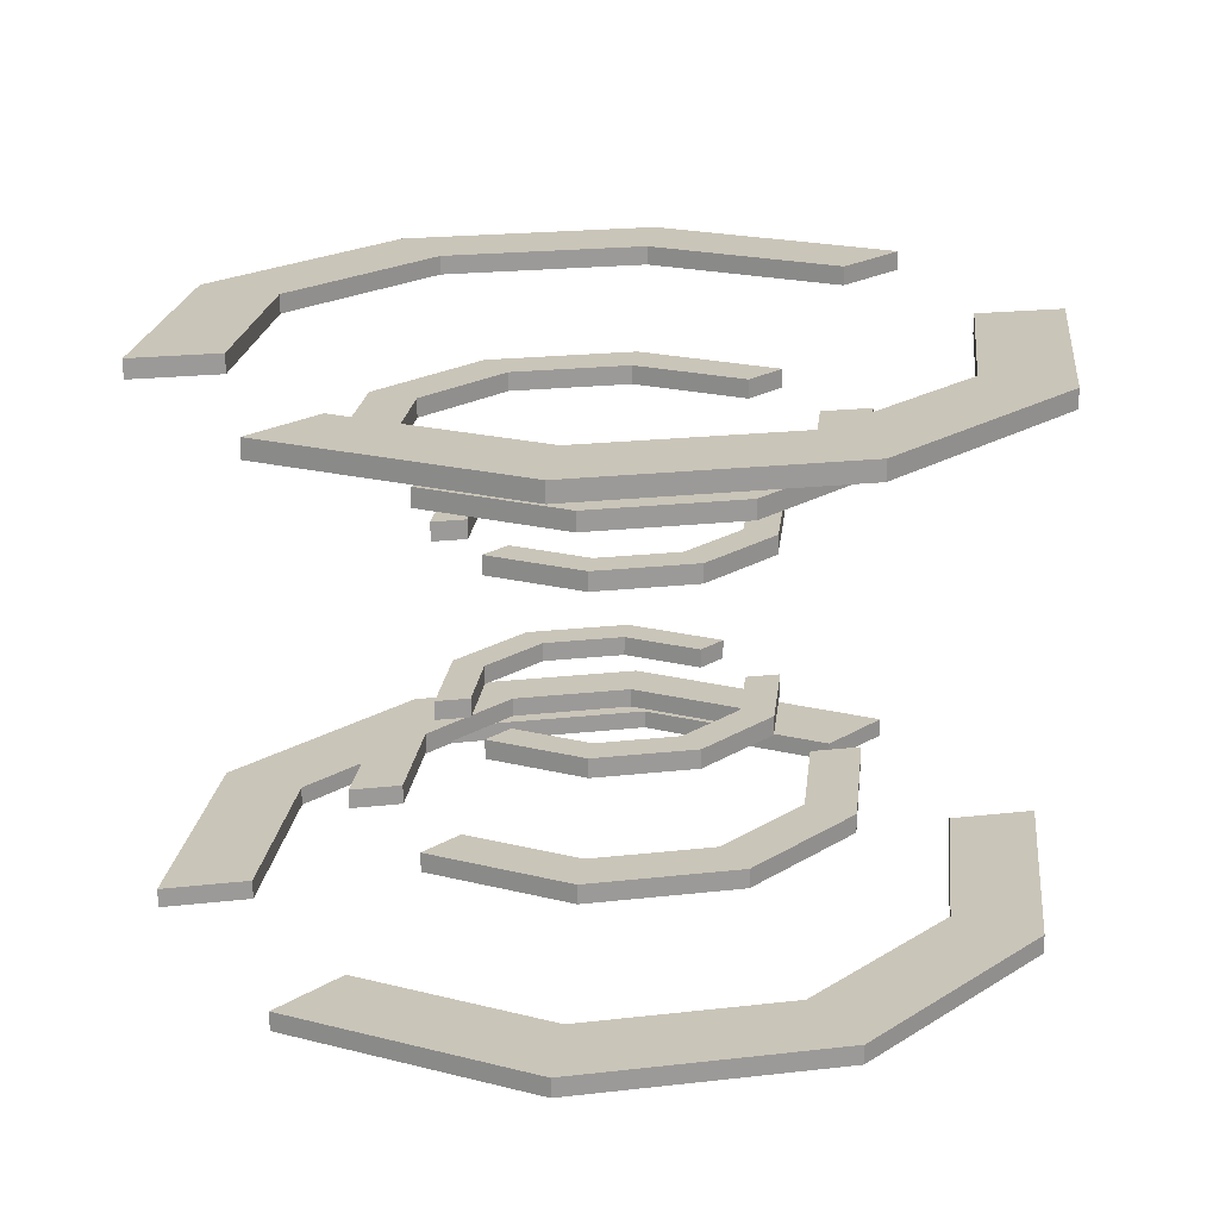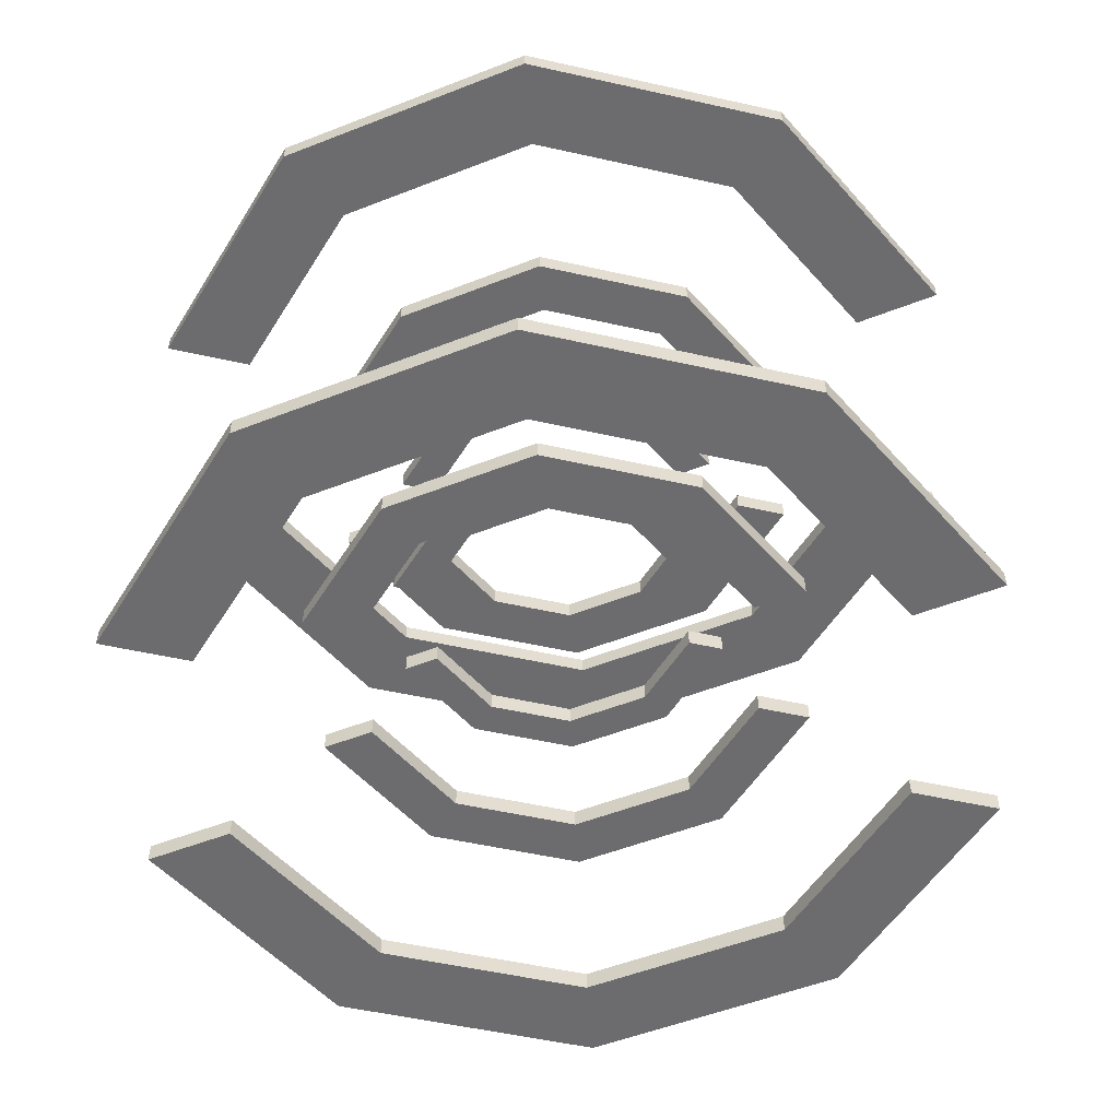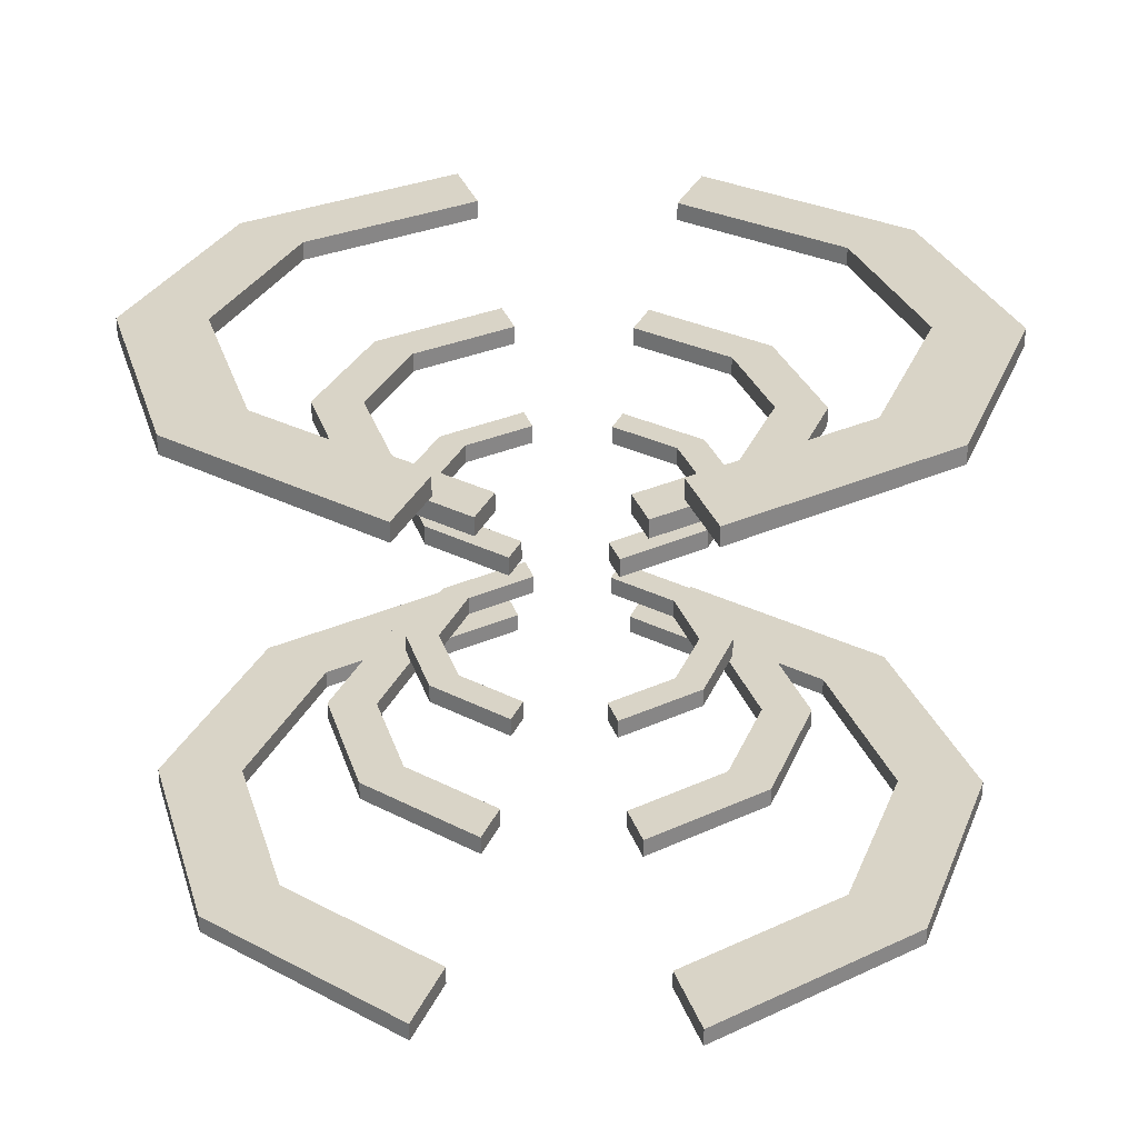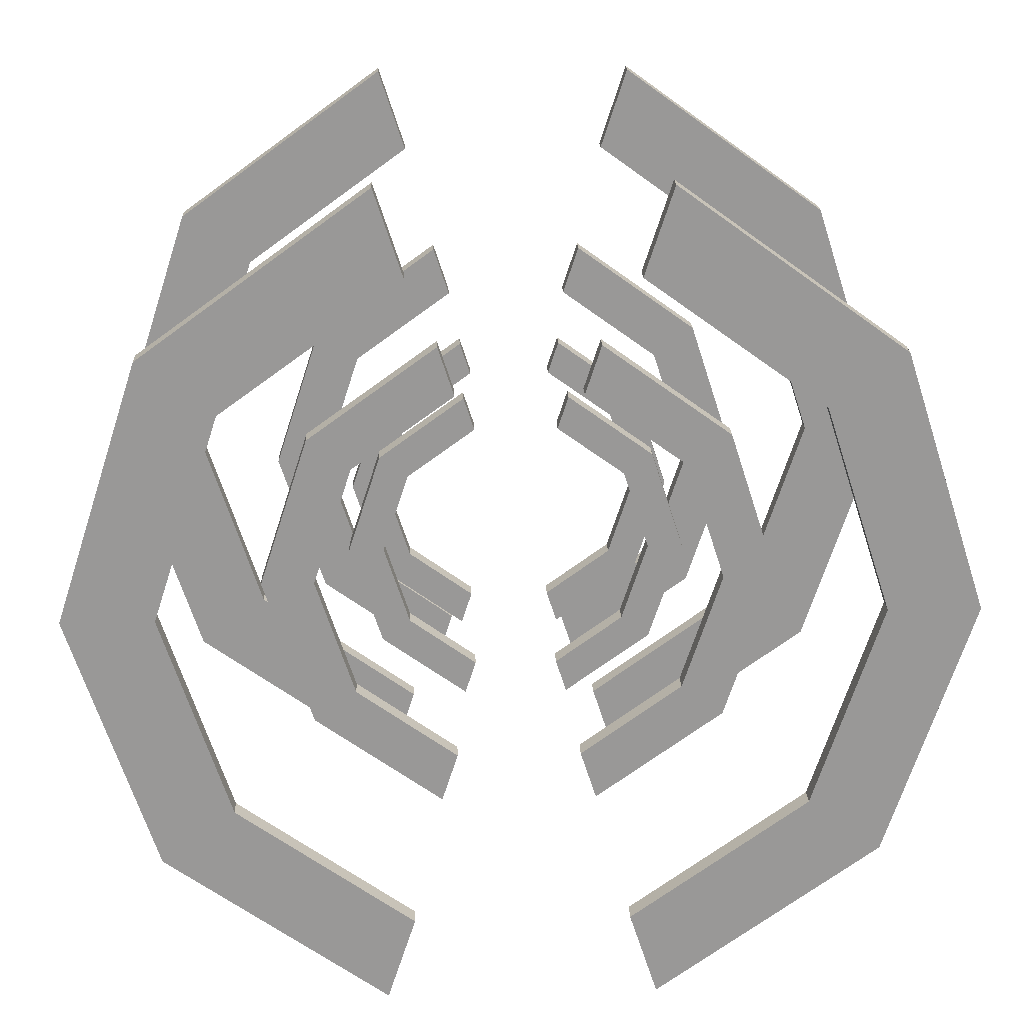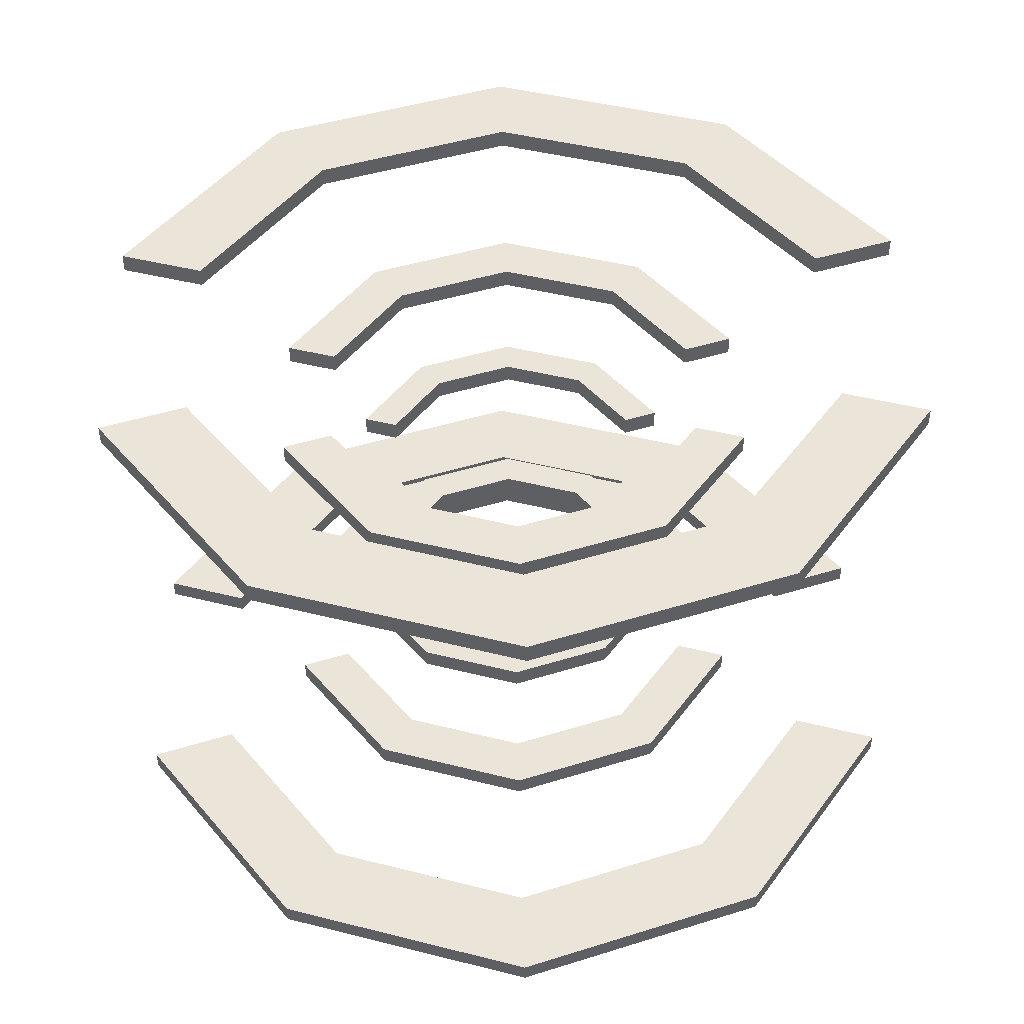
<metadata>
{"format":"obj","ext":"obj","renderer":"f3d","projection":"perspective","resolution":1024,"background":"white","views":[{"elev":20.7,"azim":60.4,"up":"+Z"},{"elev":-53.8,"azim":94.6,"up":"+Z"},{"elev":28.7,"azim":1.6,"up":"+Z"},{"elev":21.5,"azim":177.7,"up":"+Y"},{"elev":45.4,"azim":88.2,"up":"+Z"}]}
</metadata>
<code>
o INVISIBLE_ZCZONEREVERB
v 0.0914 -0.2268 0.4918
v 0.2604 -0.1763 0.5146
v 0.2562 -0 0.5146
v 0.2106 -0.1402 0.08016
v 0.3177 0 0.103
v 0.2106 0.1402 0.103
v 0.2106 0.1402 0.4918
v 0.0914 0.2268 0.4918
v -0.1109 0.09344 0.392
v -0.1823 -0 0.4149
v -0.1109 -0.09344 0.392
v -0.1441 0.1176 0.1799
v -0.1441 -0.1176 0.2028
v -0.03141 -0.1512 0.1799
v -0.03141 0.1512 0.2028
v -0.1413 0 0.1799
v 0.06684 -0.1512 0.2028
v 0.1767 -0 0.1799
v 0.1795 -0.1176 0.2028
v 0.3515 -0.2425 0.6169
v 0.4302 -0 0.6169
v 0.3515 0.2425 0.594
v 0.5367 0 0.594
v 0.1452 0.3923 0.594
v 0.4376 0.3051 0.6169
v -0.3948 0 0.000801
v -0.316 -0.2425 -0.02208
v -0.1098 -0.3923 0.000801
v -0.4022 -0.3051 0.000801
v 0.3515 -0.2425 -0.02208
v 0.4302 0 0.000801
v 0.3515 0.2425 0.000801
v 0.5367 0 -0.02208
v -0.316 0.2425 0.6169
v -0.3948 -0 0.6169
v -0.1098 0.3923 0.594
v -0.4022 0.3051 0.594
v -0.316 -0.2425 0.6169
v -0.1098 -0.3923 0.594
v -0.4022 -0.3051 0.594
v -0.1427 -0.4936 0.6169
v 0.1452 -0.3923 0.6169
v 0.1781 -0.4936 0.594
v 0.1781 0.4936 0.6169
v -0.1427 0.4936 0.6169
v -0.5013 0 0.594
v 0.1452 0.3923 -0.02208
v 0.4376 0.3051 -0.02208
v 0.4376 -0.3051 0.594
v -0.316 0.2425 0.000801
v -0.5013 0 -0.02208
v -0.1427 -0.4936 -0.02208
v 0.1452 -0.3923 0.000801
v 0.4376 -0.3051 0.000801
v -0.1098 0.3923 0.000801
v -0.4022 0.3051 -0.02208
v 0.1781 0.4936 0.000801
v 0.1781 -0.4936 0.000801
v -0.1427 0.4936 0.000801
v -0.03141 -0.1512 0.392
v -0.2207 -0 0.5146
v -0.1752 -0.1402 0.4918
v -0.05597 -0.2268 0.5146
v -0.225 -0.1763 0.5146
v 0.3177 -0 0.4918
v -0.2207 0 0.103
v -0.1752 -0.1402 0.103
v -0.05597 -0.2268 0.103
v -0.225 -0.1763 0.08016
v -0.1752 0.1402 0.4918
v -0.05597 0.2268 0.4918
v -0.225 0.1763 0.5146
v 0.1104 -0.2853 0.5146
v -0.07499 -0.2853 0.08016
v 0.0914 0.2268 0.103
v 0.2604 0.1763 0.08016
v 0.0914 -0.2268 0.103
v 0.2604 -0.1763 0.103
v 0.1104 0.2853 0.5146
v -0.05597 0.2268 0.103
v -0.2823 0 0.08016
v 0.1104 0.2853 0.08016
v -0.2823 -0 0.4918
v 0.1104 -0.2853 0.08016
v -0.1752 0.1402 0.103
v -0.07499 0.2853 0.08016
v -0.07499 0.2853 0.4918
v -0.07499 -0.2853 0.5146
v 0.1463 -0.09344 0.4149
v 0.1463 0.09344 0.4149
v 0.06684 0.1512 0.4149
v 0.1795 0.1176 0.392
v 0.07952 0.1902 0.392
v 0.06684 -0.1512 0.4149
v 0.1795 -0.1176 0.392
v 0.07952 -0.1902 0.1799
v -0.03141 0.1512 0.392
v -0.04409 0.1902 0.4149
v 0.06684 0.1512 0.2028
v 0.2177 0 0.2028
v -0.04409 0.1902 0.1799
v -0.1441 0.1176 0.4149
v 0.07952 -0.1902 0.4149
v -0.04409 -0.1902 0.1799
v -0.04409 -0.1902 0.392
v -0.1823 0 0.1799
v 0.07952 0.1902 0.2028
v -0.1441 0.1176 0.2028
v -0.1109 -0.09344 0.4149
v 0.2177 -0 0.4149
v -0.2823 -0 0.5146
v 0.2604 -0.1763 0.4918
v -0.225 0.1763 0.4918
v 0.2604 -0.1763 0.08016
v 0.1795 0.1176 0.1799
v 0.2106 -0.1402 0.4918
v 0.2106 -0.1402 0.5146
v -0.316 -0.2425 0.000801
v 0.4376 0.3051 0.000801
v -0.3948 0 -0.02208
v -0.1098 0.3923 0.6169
v 0.0914 0.2268 0.08016
v -0.225 -0.1763 0.4918
v 0.1795 0.1176 0.2028
v 0.2177 -0 0.392
v -0.1823 0 0.2028
v 0.1452 -0.3923 0.594
v 0.4376 -0.3051 -0.02208
v 0.2106 0.1402 0.5146
v -0.1752 0.1402 0.5146
v -0.1752 -0.1402 0.5146
v 0.1463 -0.09344 0.392
v 0.1463 0.09344 0.392
v -0.4022 -0.3051 0.6169
v -0.1427 -0.4936 0.594
v 0.4302 -0 0.594
v 0.3515 0.2425 0.6169
v 0.2604 0.1763 0.5146
v 0.3177 -0 0.5146
v -0.3948 0 0.594
v 0.2562 -0 0.4918
v -0.03141 0.1512 0.4149
v -0.04409 0.1902 0.392
v -0.5013 0 0.6169
v -0.1752 0.1402 0.08016
v 0.1795 -0.1176 0.4149
v 0.1795 0.1176 0.4149
v 0.06684 0.1512 0.392
v 0.0914 -0.2268 0.5146
v -0.1098 -0.3923 0.6169
v 0.1104 -0.2853 0.4918
v 0.07952 0.1902 0.4149
v -0.316 -0.2425 0.594
v 0.4376 0.3051 0.594
v 0.2604 0.1763 0.4918
v -0.07499 0.2853 0.5146
v -0.05597 0.2268 0.5146
v -0.1752 -0.1402 0.08016
v 0.1452 0.3923 0.6169
v 0.3177 0 0.08016
v 0.1781 0.4936 0.594
v -0.225 -0.1763 0.103
v 0.5367 0 0.6169
v -0.2207 0 0.08016
v -0.1441 -0.1176 0.1799
v 0.2177 0 0.1799
v 0.1463 0.09344 0.2028
v 0.06684 0.1512 0.1799
v -0.05597 0.2268 0.08016
v -0.316 0.2425 -0.02208
v -0.4022 0.3051 0.000801
v -0.1098 -0.3923 -0.02208
v -0.1427 -0.4936 0.000801
v 0.3515 -0.2425 0.000801
v 0.1452 0.3923 0.000801
v -0.1098 0.3923 -0.02208
v -0.1427 0.4936 -0.02208
v 0.0914 -0.2268 0.08016
v 0.2562 0 0.08016
v 0.2562 0 0.103
v -0.1109 0.09344 0.2028
v -0.03141 0.1512 0.1799
v -0.5013 0 0.000801
v 0.5367 0 0.000801
v -0.225 0.1763 0.08016
v -0.07499 0.2853 0.103
v -0.1109 -0.09344 0.2028
v -0.03141 -0.1512 0.2028
v 0.1795 -0.1176 0.1799
v -0.04409 -0.1902 0.2028
v 0.1781 -0.4936 -0.02208
v 0.1452 -0.3923 -0.02208
v -0.225 0.1763 0.103
v -0.2823 0 0.103
v -0.05597 -0.2268 0.08016
v -0.07499 -0.2853 0.103
v 0.2106 0.1402 0.08016
v 0.07952 0.1902 0.1799
v -0.04409 0.1902 0.2028
v 0.1781 0.4936 -0.02208
v 0.3515 0.2425 -0.02208
v 0.1104 -0.2853 0.103
v 0.2106 -0.1402 0.103
v 0.1104 0.2853 0.103
v 0.2604 0.1763 0.103
v -0.4022 -0.3051 -0.02208
v 0.4302 0 -0.02208
v -0.2207 -0 0.4918
v -0.1109 0.09344 0.4149
v -0.1441 0.1176 0.392
v -0.1441 -0.1176 0.392
v -0.1823 -0 0.392
v -0.4022 0.3051 0.6169
v -0.04409 -0.1902 0.4149
v -0.1441 -0.1176 0.4149
v -0.03141 -0.1512 0.4149
v -0.05597 -0.2268 0.4918
v 0.0914 0.2268 0.5146
v 0.07952 -0.1902 0.392
v -0.1427 0.4936 0.594
v -0.316 0.2425 0.594
v 0.3515 -0.2425 0.594
v 0.06684 -0.1512 0.392
v 0.1104 0.2853 0.4918
v -0.07499 -0.2853 0.4918
v 0.1781 -0.4936 0.6169
v 0.4376 -0.3051 0.6169
v 0.07952 -0.1902 0.2028
v 0.1463 0.09344 0.1799
v 0.06684 -0.1512 0.1799
v 0.1463 -0.09344 0.2028
v 0.1463 -0.09344 0.1799
v -0.1413 -0 0.392
v -0.1413 -0 0.4149
v -0.1109 -0.09344 0.1799
v -0.1413 0 0.2028
v -0.1109 0.09344 0.1799
v 0.1767 -0 0.4149
v 0.1767 -0 0.392
v 0.1767 -0 0.2028
f 1 117 116
f 149 2 117
f 5 6 180
f 179 76 160
f 3 138 129
f 65 7 155
f 210 233 212
f 209 10 234
f 235 165 16
f 13 188 187
f 181 16 237
f 126 236 108
f 237 106 12
f 106 126 12
f 19 231 228
f 232 189 230
f 136 22 23
f 49 136 23
f 20 163 21
f 163 25 21
f 25 44 137
f 21 25 137
f 23 22 154
f 22 24 154
f 29 28 118
f 29 118 183
f 27 206 120
f 27 52 206
f 207 48 33
f 207 33 30
f 184 31 54
f 184 32 31
f 221 140 37
f 220 221 37
f 121 213 34
f 213 144 34
f 153 39 40
f 46 153 40
f 35 134 38
f 134 41 38
f 38 41 150
f 40 39 135
f 127 222 43
f 226 227 42
f 137 44 159
f 154 24 161
f 45 213 121
f 36 221 220
f 140 153 46
f 37 140 46
f 34 144 35
f 144 134 35
f 201 200 48
f 201 48 207
f 119 32 184
f 119 175 32
f 222 136 49
f 43 222 49
f 42 227 20
f 227 163 20
f 120 206 51
f 120 51 170
f 183 26 171
f 183 118 26
f 172 52 27
f 173 28 29
f 54 31 174
f 54 174 58
f 30 128 192
f 30 33 128
f 170 51 56
f 170 56 176
f 171 50 59
f 171 26 50
f 57 175 119
f 47 200 201
f 58 174 53
f 192 128 191
f 59 50 55
f 176 56 177
f 212 11 211
f 10 215 234
f 64 88 131
f 61 64 131
f 83 62 123
f 62 217 123
f 141 7 65
f 112 141 65
f 2 139 117
f 139 138 3
f 158 74 69
f 158 69 164
f 162 67 194
f 162 68 67
f 72 111 130
f 157 72 130
f 87 70 113
f 70 208 113
f 73 2 149
f 1 116 151
f 195 74 158
f 196 68 162
f 197 82 76
f 197 76 179
f 205 6 5
f 205 75 6
f 5 180 78
f 78 203 202
f 4 114 178
f 4 160 114
f 129 79 218
f 7 8 155
f 164 69 81
f 164 81 145
f 194 66 193
f 194 67 66
f 122 82 197
f 204 75 205
f 208 62 83
f 113 208 83
f 130 111 61
f 111 64 61
f 178 114 84
f 202 203 77
f 193 66 85
f 145 81 185
f 186 85 80
f 145 185 169
f 71 70 87
f 156 72 157
f 131 88 63
f 123 217 225
f 133 148 92
f 238 147 90
f 147 152 90
f 239 133 125
f 92 148 93
f 90 152 91
f 95 239 125
f 219 132 95
f 94 146 89
f 146 110 89
f 17 232 230
f 228 231 17
f 98 102 142
f 97 9 143
f 100 240 19
f 232 166 189
f 18 115 166
f 124 99 167
f 182 12 101
f 199 181 15
f 102 10 209
f 142 102 209
f 143 9 210
f 9 233 210
f 103 146 94
f 223 132 219
f 235 104 165
f 190 188 13
f 109 214 216
f 11 60 211
f 16 165 106
f 16 106 237
f 107 99 124
f 229 115 18
f 12 126 108
f 12 108 101
f 109 216 11
f 9 234 233
f 110 147 238
f 146 125 110
f 83 123 111
f 72 83 111
f 112 65 2
f 73 112 2
f 113 83 72
f 156 113 72
f 114 5 78
f 114 78 84
f 115 107 124
f 229 198 115
f 116 141 112
f 151 116 112
f 117 139 3
f 117 3 116
f 118 172 27
f 118 27 26
f 48 57 119
f 48 119 33
f 26 27 120
f 26 120 50
f 121 34 36
f 121 36 220
f 75 122 6
f 82 122 75
f 123 225 64
f 111 123 64
f 115 124 166
f 124 167 100
f 125 92 110
f 125 133 92
f 106 13 126
f 13 187 126
f 42 20 127
f 42 127 43
f 128 184 54
f 128 54 191
f 129 218 7
f 141 129 7
f 130 61 70
f 71 130 70
f 131 63 62
f 208 131 62
f 223 89 132
f 238 90 239
f 90 91 133
f 239 90 133
f 40 135 134
f 144 40 134
f 134 135 41
f 41 135 39
f 21 137 136
f 222 21 136
f 137 159 22
f 136 137 22
f 138 79 129
f 155 8 224
f 65 155 139
f 2 65 139
f 35 38 140
f 221 35 140
f 3 129 141
f 116 3 141
f 142 209 97
f 142 97 143
f 143 210 98
f 143 98 142
f 46 40 144
f 213 46 144
f 85 164 145
f 85 145 80
f 95 125 146
f 103 95 146
f 92 93 147
f 110 92 147
f 133 91 148
f 148 91 152
f 149 117 1
f 149 1 151
f 153 150 39
f 39 150 41
f 151 112 73
f 151 73 149
f 147 93 152
f 152 93 148
f 38 150 153
f 140 38 153
f 154 161 25
f 163 154 25
f 155 224 138
f 139 155 138
f 87 113 156
f 87 156 157
f 157 130 71
f 157 71 87
f 67 195 158
f 67 158 66
f 22 159 24
f 24 159 44
f 160 205 5
f 160 5 114
f 25 161 44
f 44 161 24
f 69 196 162
f 69 162 81
f 23 154 163
f 227 23 163
f 66 158 164
f 66 164 85
f 165 190 13
f 165 13 106
f 166 124 100
f 166 100 189
f 19 240 231
f 240 229 18
f 99 168 167
f 198 168 99
f 80 145 169
f 186 80 169
f 50 120 170
f 50 170 55
f 56 183 171
f 56 171 177
f 28 172 118
f 52 172 28
f 52 173 206
f 28 173 52
f 174 207 30
f 174 30 53
f 175 47 32
f 200 47 175
f 55 170 176
f 59 55 176
f 177 171 59
f 176 177 59
f 77 4 178
f 202 77 178
f 179 160 4
f 78 180 203
f 180 197 179
f 180 179 203
f 108 236 181
f 108 181 199
f 199 15 182
f 181 237 15
f 51 29 183
f 51 183 56
f 33 119 184
f 33 184 128
f 169 185 86
f 193 85 186
f 86 193 186
f 169 86 186
f 236 16 181
f 236 235 16
f 188 14 187
f 104 14 188
f 189 100 19
f 189 19 96
f 104 190 165
f 188 190 104
f 191 54 58
f 192 191 58
f 53 30 192
f 58 53 192
f 185 194 193
f 185 193 86
f 81 162 194
f 81 194 185
f 68 195 67
f 74 195 68
f 74 196 69
f 68 196 74
f 6 122 197
f 6 197 180
f 198 107 115
f 99 107 198
f 101 108 199
f 182 101 199
f 200 57 48
f 175 57 200
f 32 47 201
f 32 201 31
f 84 78 202
f 178 84 202
f 203 179 4
f 203 4 77
f 82 204 76
f 75 204 82
f 76 204 205
f 76 205 160
f 206 173 29
f 206 29 51
f 31 201 207
f 31 207 174
f 61 131 208
f 70 61 208
f 209 234 9
f 97 209 9
f 210 212 102
f 98 210 102
f 211 60 105
f 215 214 109
f 212 211 10
f 102 212 10
f 37 46 213
f 45 37 213
f 215 105 214
f 214 105 60
f 211 105 215
f 10 211 215
f 11 216 60
f 60 216 214
f 62 63 217
f 217 63 88
f 7 218 8
f 8 218 79
f 219 95 103
f 219 103 94
f 220 37 45
f 220 45 121
f 34 35 221
f 36 34 221
f 20 21 222
f 127 20 222
f 94 89 223
f 94 223 219
f 138 224 79
f 79 224 8
f 64 225 88
f 88 225 217
f 43 49 226
f 43 226 42
f 49 23 227
f 226 49 227
f 96 19 228
f 228 17 230
f 168 198 229
f 167 168 229
f 230 189 96
f 230 96 228
f 240 18 231
f 231 232 17
f 18 166 232
f 231 18 232
f 233 109 11
f 233 11 212
f 234 215 109
f 234 109 233
f 14 104 235
f 187 14 235
f 187 235 236
f 126 187 236
f 237 12 182
f 15 237 182
f 89 110 238
f 89 238 132
f 132 238 239
f 132 239 95
f 167 229 240
f 100 167 240

</code>
